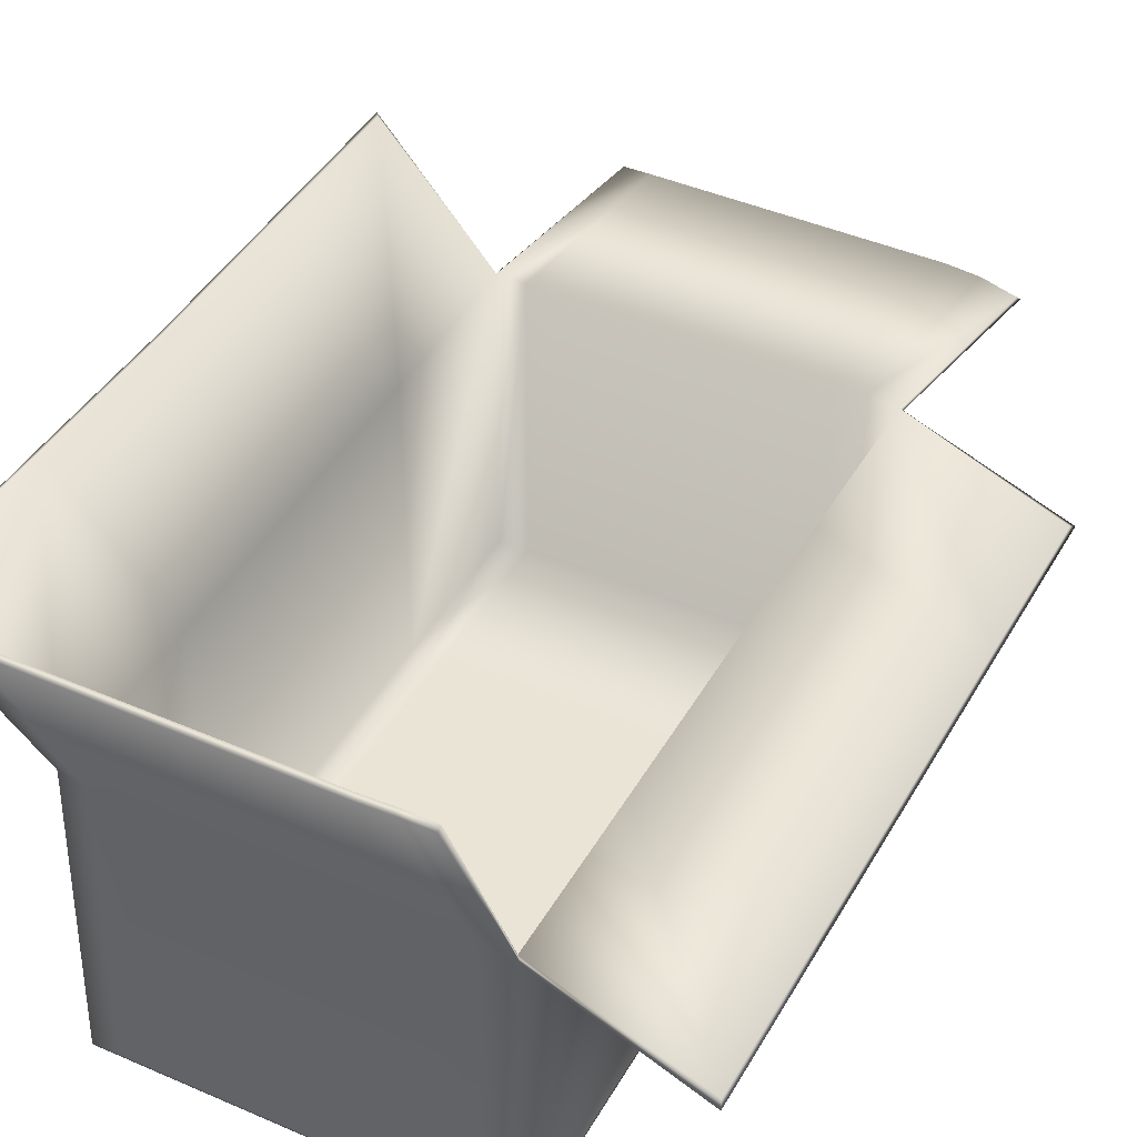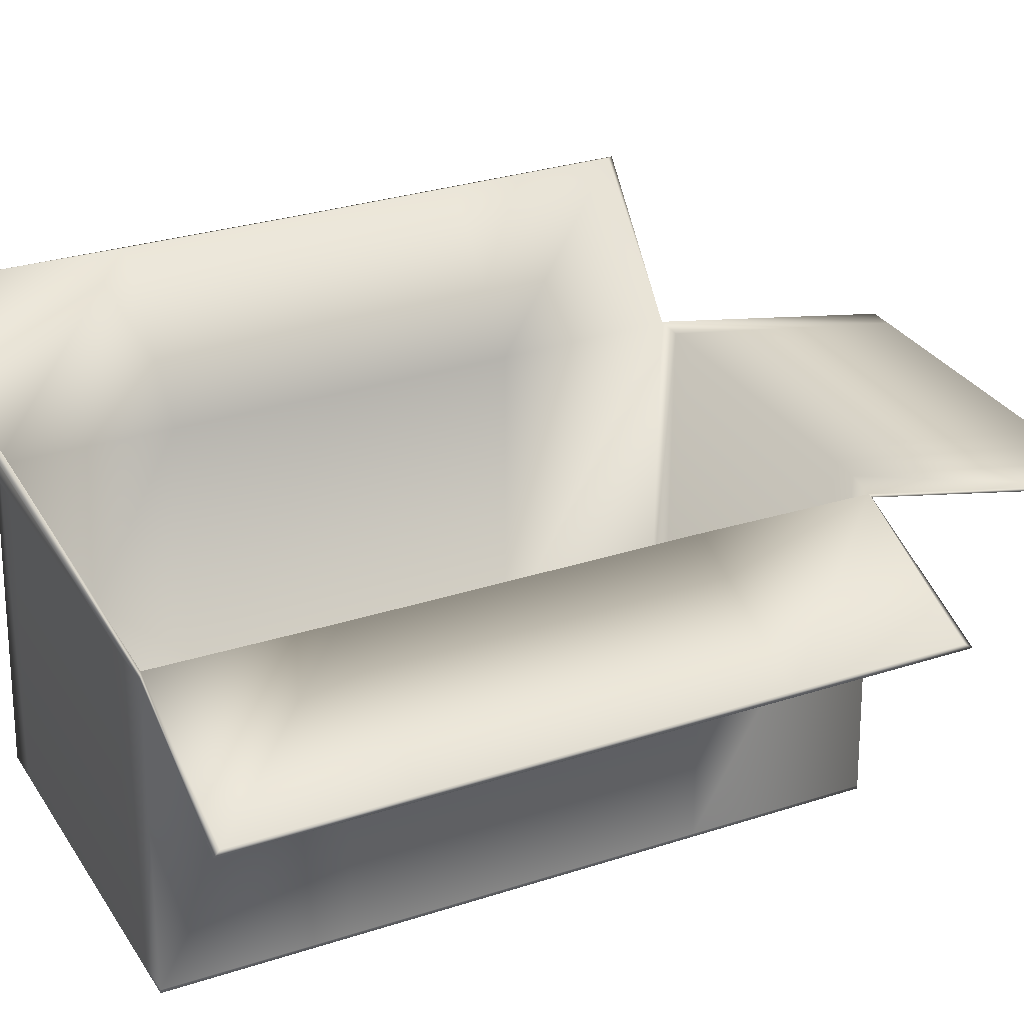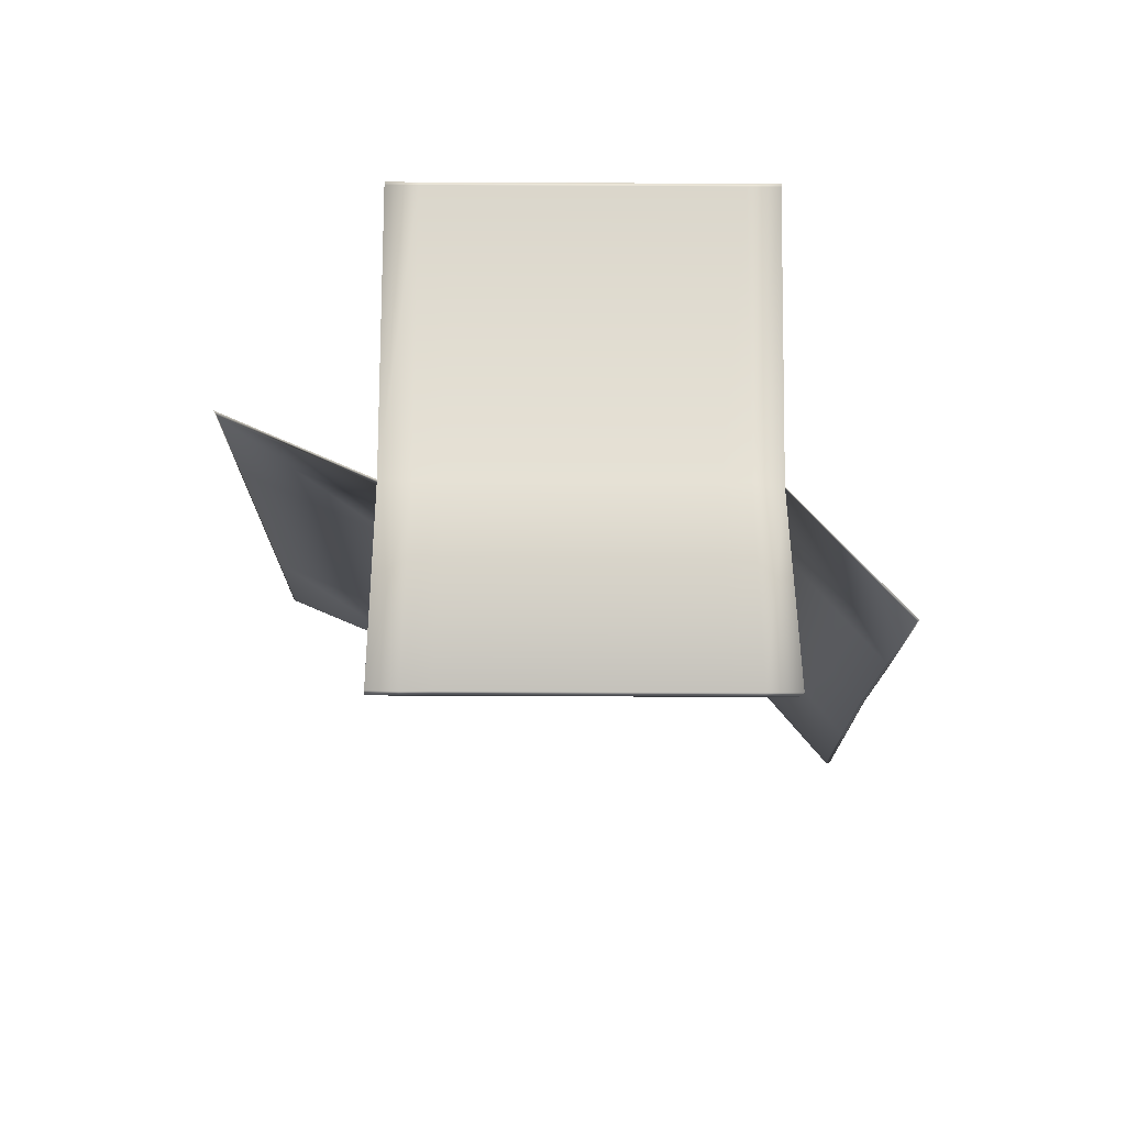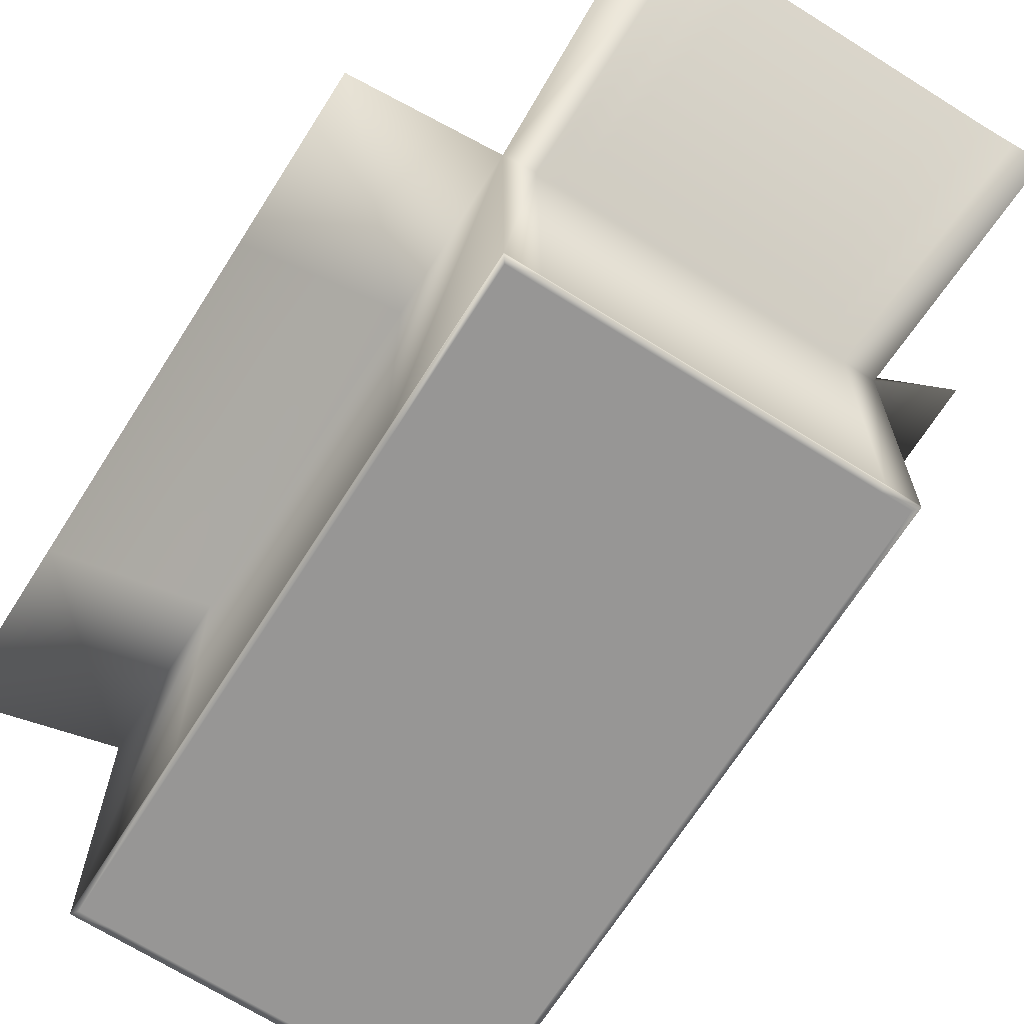
<metadata>
{"format":"obj","ext":"obj","renderer":"f3d","projection":"perspective","resolution":1024,"background":"white","views":[{"elev":42.6,"azim":27.5,"up":"+Y"},{"elev":29.1,"azim":63.9,"up":"+Y"},{"elev":73.8,"azim":-179.7,"up":"+Z"},{"elev":-68.0,"azim":147.7,"up":"+Y"}]}
</metadata>
<code>
v  -0.5926 0 1.041
v  -0.5926 0 0.5203
v  -0.5014 0 0.5203
v  -0.5014 0 1.041
v  -0.4103 0 0.5203
v  -0.4103 0 1.041
v  -0.3191 0 0.5203
v  -0.3191 0 1.041
v  -0.2279 0 0.5203
v  -0.2279 0 1.041
v  -0.1368 0 0.5203
v  -0.1368 0 1.041
v  -0.0456 0 0.5203
v  -0.0456 0 1.041
v  0.0456 0 0.5203
v  0.0456 0 1.041
v  0.1368 0 0.5203
v  0.1368 0 1.041
v  0.2279 0 0.5203
v  0.2279 0 1.041
v  0.3191 0 0.5203
v  0.3191 0 1.041
v  0.4103 0 0.5203
v  0.4103 0 1.041
v  0.5014 0 0.5203
v  0.5014 0 1.041
v  0.5926 0 0.5203
v  0.5926 0 1.041
v  -0.5926 0 -0
v  -0.5014 0 -0
v  -0.4103 0 -0
v  -0.3191 0 -0
v  -0.2279 0 -0
v  -0.1368 0 -0
v  -0.0456 0 -0
v  0.0456 0 -0
v  0.1368 0 -0
v  0.2279 0 -0
v  0.3191 0 -0
v  0.4103 0 -0
v  0.5014 0 -0
v  0.5926 0 -0
v  -0.5926 0 -0.5203
v  -0.5014 0 -0.5203
v  -0.4103 0 -0.5203
v  -0.3191 0 -0.5203
v  -0.2279 0 -0.5203
v  -0.1368 0 -0.5203
v  -0.0456 0 -0.5203
v  0.0456 0 -0.5203
v  0.1368 0 -0.5203
v  0.2279 0 -0.5203
v  0.3191 0 -0.5203
v  0.4103 0 -0.5203
v  0.5014 0 -0.5203
v  0.5926 0 -0.5203
v  -0.5926 0 -1.041
v  -0.5014 0 -1.041
v  -0.4103 0 -1.041
v  -0.3191 0 -1.041
v  -0.2279 0 -1.041
v  -0.1368 0 -1.041
v  -0.0456 0 -1.041
v  0.0456 0 -1.041
v  0.1368 0 -1.041
v  0.2279 0 -1.041
v  0.3191 0 -1.041
v  0.4103 0 -1.041
v  0.5014 0 -1.041
v  0.5926 0 -1.041
v  -0.5926 0.0102 1.041
v  -0.5014 0.0102 1.041
v  -0.5014 0.0102 0.5203
v  -0.5926 0.0102 0.5203
v  -0.4103 0.0102 1.041
v  -0.4103 0.0102 0.5203
v  -0.3191 0.0102 1.041
v  -0.3191 0.0102 0.5203
v  -0.2279 0.0102 1.041
v  -0.2279 0.0102 0.5203
v  -0.1368 0.0102 1.041
v  -0.1368 0.0102 0.5203
v  -0.0456 0.0102 1.041
v  -0.0456 0.0102 0.5203
v  0.0456 0.0102 1.041
v  0.0456 0.0102 0.5203
v  0.1368 0.0102 1.041
v  0.1368 0.0102 0.5203
v  0.2279 0.0102 1.041
v  0.2279 0.0102 0.5203
v  0.3191 0.0102 1.041
v  0.3191 0.0102 0.5203
v  0.4103 0.0102 1.041
v  0.4103 0.0102 0.5203
v  0.5014 0.0102 1.041
v  0.5014 0.0102 0.5203
v  0.5926 0.0102 1.041
v  0.5926 0.0102 0.5203
v  -0.5014 0.0102 -0
v  -0.5926 0.0102 -0
v  -0.4103 0.0102 -0
v  -0.3191 0.0102 -0
v  -0.2279 0.0102 -0
v  -0.1368 0.0102 -0
v  -0.0456 0.0102 -0
v  0.0456 0.0102 -0
v  0.1368 0.0102 -0
v  0.2279 0.0102 -0
v  0.3191 0.0102 -0
v  0.4103 0.0102 -0
v  0.5014 0.0102 -0
v  0.5926 0.0102 -0
v  -0.5014 0.0102 -0.5203
v  -0.5926 0.0102 -0.5203
v  -0.4103 0.0102 -0.5203
v  -0.3191 0.0102 -0.5203
v  -0.2279 0.0102 -0.5203
v  -0.1368 0.0102 -0.5203
v  -0.0456 0.0102 -0.5203
v  0.0456 0.0102 -0.5203
v  0.1368 0.0102 -0.5203
v  0.2279 0.0102 -0.5203
v  0.3191 0.0102 -0.5203
v  0.4103 0.0102 -0.5203
v  0.5014 0.0102 -0.5203
v  0.5926 0.0102 -0.5203
v  -0.5014 0.0102 -1.041
v  -0.5926 0.0102 -1.041
v  -0.4103 0.0102 -1.041
v  -0.3191 0.0102 -1.041
v  -0.2279 0.0102 -1.041
v  -0.1368 0.0102 -1.041
v  -0.0456 0.0102 -1.041
v  0.0456 0.0102 -1.041
v  0.1368 0.0102 -1.041
v  0.2279 0.0102 -1.041
v  0.3191 0.0102 -1.041
v  0.4103 0.0102 -1.041
v  0.5014 0.0102 -1.041
v  0.5926 0.0102 -1.041
v  -0.6078 0 1.061
v  -0.5014 0 1.061
v  -0.5014 0.0102 1.061
v  -0.6078 0.0102 1.061
v  -0.4103 0 1.061
v  -0.4103 0.0102 1.061
v  -0.3191 0 1.061
v  -0.3191 0.0102 1.061
v  -0.2279 0 1.061
v  -0.2279 0.0102 1.061
v  -0.1368 0 1.061
v  -0.1368 0.0102 1.061
v  -0.0456 0 1.061
v  -0.0456 0.0102 1.061
v  0.0456 0 1.061
v  0.0456 0.0102 1.061
v  0.1368 0 1.061
v  0.1368 0.0102 1.061
v  0.2279 0 1.061
v  0.2279 0.0102 1.061
v  0.3191 0 1.061
v  0.3191 0.0102 1.061
v  0.4103 0 1.061
v  0.4103 0.0102 1.061
v  0.5014 0 1.061
v  0.5014 0.0102 1.061
v  0.6078 0 1.061
v  0.6078 0.0102 1.061
v  0.6078 0 0.5203
v  0.6078 0.0102 0.5203
v  0.6078 0 -0
v  0.6078 0.0102 -0
v  0.6078 0 -0.5203
v  0.6078 0.0102 -0.5203
v  0.6078 0 -1.061
v  0.6078 0.0102 -1.061
v  0.5014 0 -1.061
v  0.5014 0.0102 -1.061
v  0.4103 0 -1.061
v  0.4103 0.0102 -1.061
v  0.3191 0 -1.061
v  0.3191 0.0102 -1.061
v  0.2279 0 -1.061
v  0.2279 0.0102 -1.061
v  0.1368 0 -1.061
v  0.1368 0.0102 -1.061
v  0.0456 0 -1.061
v  0.0456 0.0102 -1.061
v  -0.0456 0 -1.061
v  -0.0456 0.0102 -1.061
v  -0.1368 0 -1.061
v  -0.1368 0.0102 -1.061
v  -0.2279 0 -1.061
v  -0.2279 0.0102 -1.061
v  -0.3191 0 -1.061
v  -0.3191 0.0102 -1.061
v  -0.4103 0 -1.061
v  -0.4103 0.0102 -1.061
v  -0.5014 0 -1.061
v  -0.5014 0.0102 -1.061
v  -0.6078 0 -1.061
v  -0.6078 0.0102 -1.061
v  -0.6078 0 -0.5203
v  -0.6078 0.0102 -0.5203
v  -0.6078 0 -0
v  -0.6078 0.0102 -0
v  -0.6078 0 0.5203
v  -0.6078 0.0102 0.5203
v  -0.5014 1.678 1.353
v  -0.5926 1.678 1.353
v  -0.6078 1.669 1.37
v  -0.5014 1.669 1.37
v  -0.9764 1.376 1.036
v  -0.9572 1.378 0.5169
v  -0.9717 1.374 0.5169
v  -0.9821 1.373 1.036
v  -0.9387 1.383 -0
v  -0.9534 1.379 -0
v  -0.9387 1.383 -0.5203
v  -0.9534 1.379 -0.5203
v  -0.9387 1.383 -1.041
v  -0.9534 1.379 -1.061
v  -0.5935 0.8416 -1.82
v  -0.5018 0.8486 -1.813
v  -0.5018 0.8338 -1.819
v  -0.5915 0.8258 -1.82
v  -0.4103 0.8504 -1.811
v  -0.4103 0.8356 -1.816
v  -0.3191 0.8504 -1.811
v  -0.3191 0.8356 -1.816
v  -0.2279 0.8504 -1.811
v  -0.2279 0.8356 -1.816
v  -0.1368 0.8504 -1.811
v  -0.1368 0.8356 -1.816
v  -0.0456 0.8504 -1.811
v  -0.0456 0.8356 -1.816
v  0.0456 0.8504 -1.811
v  0.0456 0.8356 -1.816
v  0.1368 0.8504 -1.811
v  0.1368 0.8356 -1.816
v  0.2279 0.8504 -1.811
v  0.2279 0.8356 -1.816
v  0.3191 0.8504 -1.811
v  0.3191 0.8356 -1.816
v  0.4103 0.8504 -1.811
v  0.4103 0.8356 -1.816
v  0.524 0.8495 -1.799
v  0.5245 0.8354 -1.804
v  0.6417 0.8405 -1.772
v  0.6505 0.8323 -1.778
v  1.086 0.7589 -1.041
v  1.086 0.7589 -0.5203
v  1.095 0.7464 -0.5203
v  1.095 0.7464 -1.061
v  1.086 0.7589 -0
v  1.095 0.7464 -0
v  1.086 0.7589 0.5203
v  1.095 0.7464 0.5203
v  1.086 0.7589 1.041
v  1.095 0.7464 1.061
v  0.598 1.675 1.35
v  0.5014 1.679 1.351
v  0.5014 1.67 1.367
v  0.5963 1.667 1.364
v  0.4103 1.678 1.353
v  0.4103 1.669 1.37
v  0.3191 1.678 1.353
v  0.3191 1.669 1.37
v  0.2279 1.678 1.353
v  0.2279 1.669 1.37
v  0.1368 1.678 1.353
v  0.1368 1.669 1.37
v  0.0456 1.678 1.353
v  0.0456 1.669 1.37
v  -0.0456 1.678 1.353
v  -0.0456 1.669 1.37
v  -0.1368 1.678 1.353
v  -0.1368 1.669 1.37
v  -0.2279 1.678 1.353
v  -0.2279 1.669 1.37
v  -0.3191 1.678 1.353
v  -0.3191 1.669 1.37
v  -0.4103 1.678 1.353
v  -0.4103 1.669 1.37
v  -0.5939 0.9724 1.042
v  -0.5014 0.9707 1.042
v  -0.5927 0.9681 0.5203
v  -0.5927 0.9681 -0
v  -0.5927 0.9681 -0.5203
v  -0.5927 0.9741 -1.05
v  -0.5014 0.9736 -1.048
v  -0.4103 0.9736 -1.048
v  -0.3191 0.9736 -1.048
v  -0.2279 0.9736 -1.048
v  -0.1368 0.9736 -1.048
v  -0.0456 0.9736 -1.048
v  0.0456 0.9736 -1.048
v  0.1368 0.9736 -1.048
v  0.2279 0.9736 -1.048
v  0.3191 0.9736 -1.048
v  0.4103 0.9736 -1.048
v  0.5014 0.9736 -1.048
v  0.5959 0.9654 -1.04
v  0.5959 0.9725 -0.5203
v  0.5959 0.9725 -0
v  0.5959 0.9725 0.5203
v  0.5959 0.9758 1.047
v  0.5014 0.9707 1.042
v  0.4103 0.9707 1.042
v  0.3191 0.9707 1.042
v  0.2279 0.9707 1.042
v  0.1368 0.9707 1.042
v  0.0456 0.9707 1.042
v  -0.0456 0.9707 1.042
v  -0.1368 0.9707 1.042
v  -0.2279 0.9707 1.042
v  -0.3191 0.9707 1.042
v  -0.4103 0.9707 1.042
v  -0.5014 0.9619 1.059
v  -0.5995 0.9694 1.043
v  -0.4103 0.9619 1.059
v  -0.3191 0.9619 1.059
v  -0.2279 0.9619 1.059
v  -0.1368 0.9619 1.059
v  -0.0456 0.9619 1.059
v  0.0456 0.9619 1.059
v  0.1368 0.9619 1.059
v  0.2279 0.9619 1.059
v  0.3191 0.9619 1.059
v  0.4103 0.9619 1.059
v  0.5014 0.9619 1.059
v  0.6046 0.9568 1.054
v  0.6046 0.9601 0.5203
v  0.6046 0.9601 -0
v  0.6046 0.9601 -0.5203
v  0.6046 0.9573 -1.045
v  0.5014 0.9589 -1.053
v  0.4103 0.9589 -1.053
v  0.3191 0.9589 -1.053
v  0.2279 0.9589 -1.053
v  0.1368 0.9589 -1.053
v  0.0456 0.9589 -1.053
v  -0.0456 0.9589 -1.053
v  -0.1368 0.9589 -1.053
v  -0.2279 0.9589 -1.053
v  -0.3191 0.9589 -1.053
v  -0.4103 0.9589 -1.053
v  -0.5014 0.9589 -1.053
v  -0.6074 0.9584 -1.051
v  -0.6074 0.9642 -0.5203
v  -0.6074 0.9642 -0
v  -0.6074 0.9642 0.5203
o Box013
g Box013
f 1 2 3 4
f 4 3 5 6
f 6 5 7 8
f 8 7 9 10
f 10 9 11 12
f 12 11 13 14
f 14 13 15 16
f 16 15 17 18
f 18 17 19 20
f 20 19 21 22
f 22 21 23 24
f 24 23 25 26
f 26 25 27 28
f 2 29 30 3
f 3 30 31 5
f 5 31 32 7
f 7 32 33 9
f 9 33 34 11
f 11 34 35 13
f 13 35 36 15
f 15 36 37 17
f 17 37 38 19
f 19 38 39 21
f 21 39 40 23
f 23 40 41 25
f 25 41 42 27
f 29 43 44 30
f 30 44 45 31
f 31 45 46 32
f 32 46 47 33
f 33 47 48 34
f 34 48 49 35
f 35 49 50 36
f 36 50 51 37
f 37 51 52 38
f 38 52 53 39
f 39 53 54 40
f 40 54 55 41
f 41 55 56 42
f 43 57 58 44
f 44 58 59 45
f 45 59 60 46
f 46 60 61 47
f 47 61 62 48
f 48 62 63 49
f 49 63 64 50
f 50 64 65 51
f 51 65 66 52
f 52 66 67 53
f 53 67 68 54
f 54 68 69 55
f 55 69 70 56
f 71 72 73 74
f 72 75 76 73
f 75 77 78 76
f 77 79 80 78
f 79 81 82 80
f 81 83 84 82
f 83 85 86 84
f 85 87 88 86
f 87 89 90 88
f 89 91 92 90
f 91 93 94 92
f 93 95 96 94
f 95 97 98 96
f 74 73 99 100
f 73 76 101 99
f 76 78 102 101
f 78 80 103 102
f 80 82 104 103
f 82 84 105 104
f 84 86 106 105
f 86 88 107 106
f 88 90 108 107
f 90 92 109 108
f 92 94 110 109
f 94 96 111 110
f 96 98 112 111
f 100 99 113 114
f 99 101 115 113
f 101 102 116 115
f 102 103 117 116
f 103 104 118 117
f 104 105 119 118
f 105 106 120 119
f 106 107 121 120
f 107 108 122 121
f 108 109 123 122
f 109 110 124 123
f 110 111 125 124
f 111 112 126 125
f 114 113 127 128
f 113 115 129 127
f 115 116 130 129
f 116 117 131 130
f 117 118 132 131
f 118 119 133 132
f 119 120 134 133
f 120 121 135 134
f 121 122 136 135
f 122 123 137 136
f 123 124 138 137
f 124 125 139 138
f 125 126 140 139
f 141 142 143 144
f 142 145 146 143
f 145 147 148 146
f 147 149 150 148
f 149 151 152 150
f 151 153 154 152
f 153 155 156 154
f 155 157 158 156
f 157 159 160 158
f 159 161 162 160
f 161 163 164 162
f 163 165 166 164
f 165 167 168 166
f 167 169 170 168
f 169 171 172 170
f 171 173 174 172
f 173 175 176 174
f 175 177 178 176
f 177 179 180 178
f 179 181 182 180
f 181 183 184 182
f 183 185 186 184
f 185 187 188 186
f 187 189 190 188
f 189 191 192 190
f 191 193 194 192
f 193 195 196 194
f 195 197 198 196
f 197 199 200 198
f 199 201 202 200
f 201 203 204 202
f 203 205 206 204
f 205 207 208 206
f 207 141 144 208
f 2 1 141 207
f 1 4 142 141
f 4 6 145 142
f 6 8 147 145
f 8 10 149 147
f 10 12 151 149
f 12 14 153 151
f 14 16 155 153
f 16 18 157 155
f 18 20 159 157
f 20 22 161 159
f 22 24 163 161
f 24 26 165 163
f 26 28 167 165
f 28 27 169 167
f 27 42 171 169
f 42 56 173 171
f 56 70 175 173
f 70 69 177 175
f 69 68 179 177
f 68 67 181 179
f 67 66 183 181
f 66 65 185 183
f 65 64 187 185
f 64 63 189 187
f 63 62 191 189
f 62 61 193 191
f 61 60 195 193
f 60 59 197 195
f 59 58 199 197
f 58 57 201 199
f 57 43 203 201
f 43 29 205 203
f 29 2 207 205
f 209 210 211 212
f 213 214 215 216
f 214 217 218 215
f 217 219 220 218
f 219 221 222 220
f 223 224 225 226
f 224 227 228 225
f 227 229 230 228
f 229 231 232 230
f 231 233 234 232
f 233 235 236 234
f 235 237 238 236
f 237 239 240 238
f 239 241 242 240
f 241 243 244 242
f 243 245 246 244
f 245 247 248 246
f 247 249 250 248
f 251 252 253 254
f 252 255 256 253
f 255 257 258 256
f 257 259 260 258
f 261 262 263 264
f 262 265 266 263
f 265 267 268 266
f 267 269 270 268
f 269 271 272 270
f 271 273 274 272
f 273 275 276 274
f 275 277 278 276
f 277 279 280 278
f 279 281 282 280
f 281 283 284 282
f 283 209 212 284
f 72 71 285 286
f 71 74 287 285
f 74 100 288 287
f 100 114 289 288
f 114 128 290 289
f 128 127 291 290
f 127 129 292 291
f 129 130 293 292
f 130 131 294 293
f 131 132 295 294
f 132 133 296 295
f 133 134 297 296
f 134 135 298 297
f 135 136 299 298
f 136 137 300 299
f 137 138 301 300
f 138 139 302 301
f 139 140 303 302
f 140 126 304 303
f 126 112 305 304
f 112 98 306 305
f 98 97 307 306
f 97 95 308 307
f 95 93 309 308
f 93 91 310 309
f 91 89 311 310
f 89 87 312 311
f 87 85 313 312
f 85 83 314 313
f 83 81 315 314
f 81 79 316 315
f 79 77 317 316
f 77 75 318 317
f 75 72 286 318
f 144 143 319 320
f 143 146 321 319
f 146 148 322 321
f 148 150 323 322
f 150 152 324 323
f 152 154 325 324
f 154 156 326 325
f 156 158 327 326
f 158 160 328 327
f 160 162 329 328
f 162 164 330 329
f 164 166 331 330
f 166 168 332 331
f 168 170 333 332
f 170 172 334 333
f 172 174 335 334
f 174 176 336 335
f 176 178 337 336
f 178 180 338 337
f 180 182 339 338
f 182 184 340 339
f 184 186 341 340
f 186 188 342 341
f 188 190 343 342
f 190 192 344 343
f 192 194 345 344
f 194 196 346 345
f 196 198 347 346
f 198 200 348 347
f 200 202 349 348
f 202 204 350 349
f 204 206 351 350
f 206 208 352 351
f 208 144 320 352
f 336 303 251 254
f 303 304 252 251
f 304 305 255 252
f 305 306 257 255
f 306 307 259 257
f 307 332 260 259
f 332 333 258 260
f 333 334 256 258
f 334 335 253 256
f 335 336 254 253
f 285 320 211 210
f 320 319 212 211
f 319 321 284 212
f 321 322 282 284
f 322 323 280 282
f 323 324 278 280
f 324 325 276 278
f 325 326 274 276
f 326 327 272 274
f 327 328 270 272
f 328 329 268 270
f 329 330 266 268
f 330 331 263 266
f 331 332 264 263
f 332 307 261 264
f 307 308 262 261
f 308 309 265 262
f 309 310 267 265
f 310 311 269 267
f 311 312 271 269
f 312 313 273 271
f 313 314 275 273
f 314 315 277 275
f 315 316 279 277
f 316 317 281 279
f 317 318 283 281
f 318 286 209 283
f 286 285 210 209
f 320 285 213 216
f 285 287 214 213
f 287 288 217 214
f 288 289 219 217
f 289 290 221 219
f 290 349 222 221
f 349 350 220 222
f 350 351 218 220
f 351 352 215 218
f 352 320 216 215
f 349 290 223 226
f 290 291 224 223
f 291 292 227 224
f 292 293 229 227
f 293 294 231 229
f 294 295 233 231
f 295 296 235 233
f 296 297 237 235
f 297 298 239 237
f 298 299 241 239
f 299 300 243 241
f 300 301 245 243
f 301 302 247 245
f 302 303 249 247
f 303 336 250 249
f 336 337 248 250
f 337 338 246 248
f 338 339 244 246
f 339 340 242 244
f 340 341 240 242
f 341 342 238 240
f 342 343 236 238
f 343 344 234 236
f 344 345 232 234
f 345 346 230 232
f 346 347 228 230
f 347 348 225 228
f 348 349 226 225

</code>
